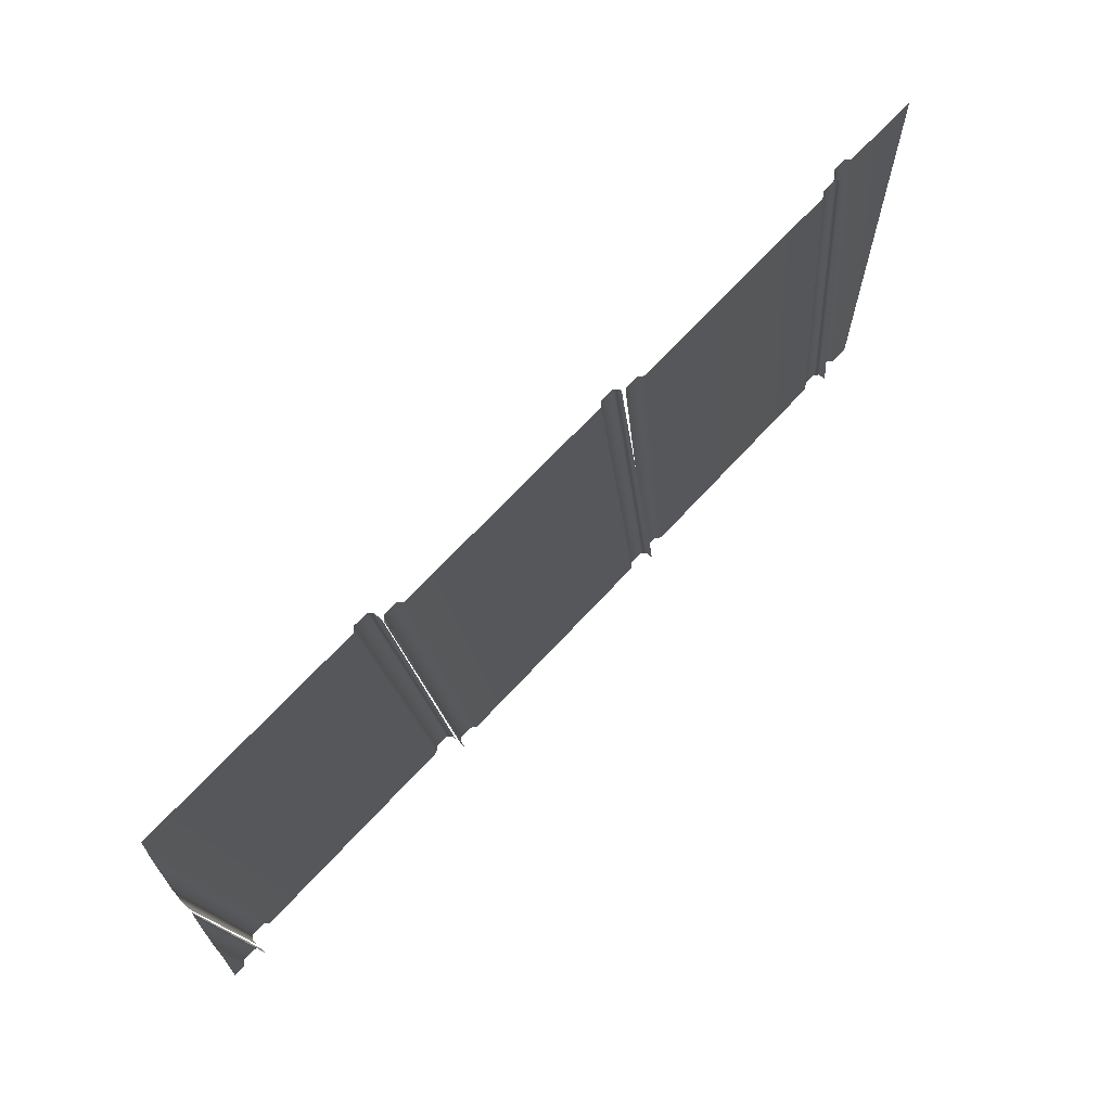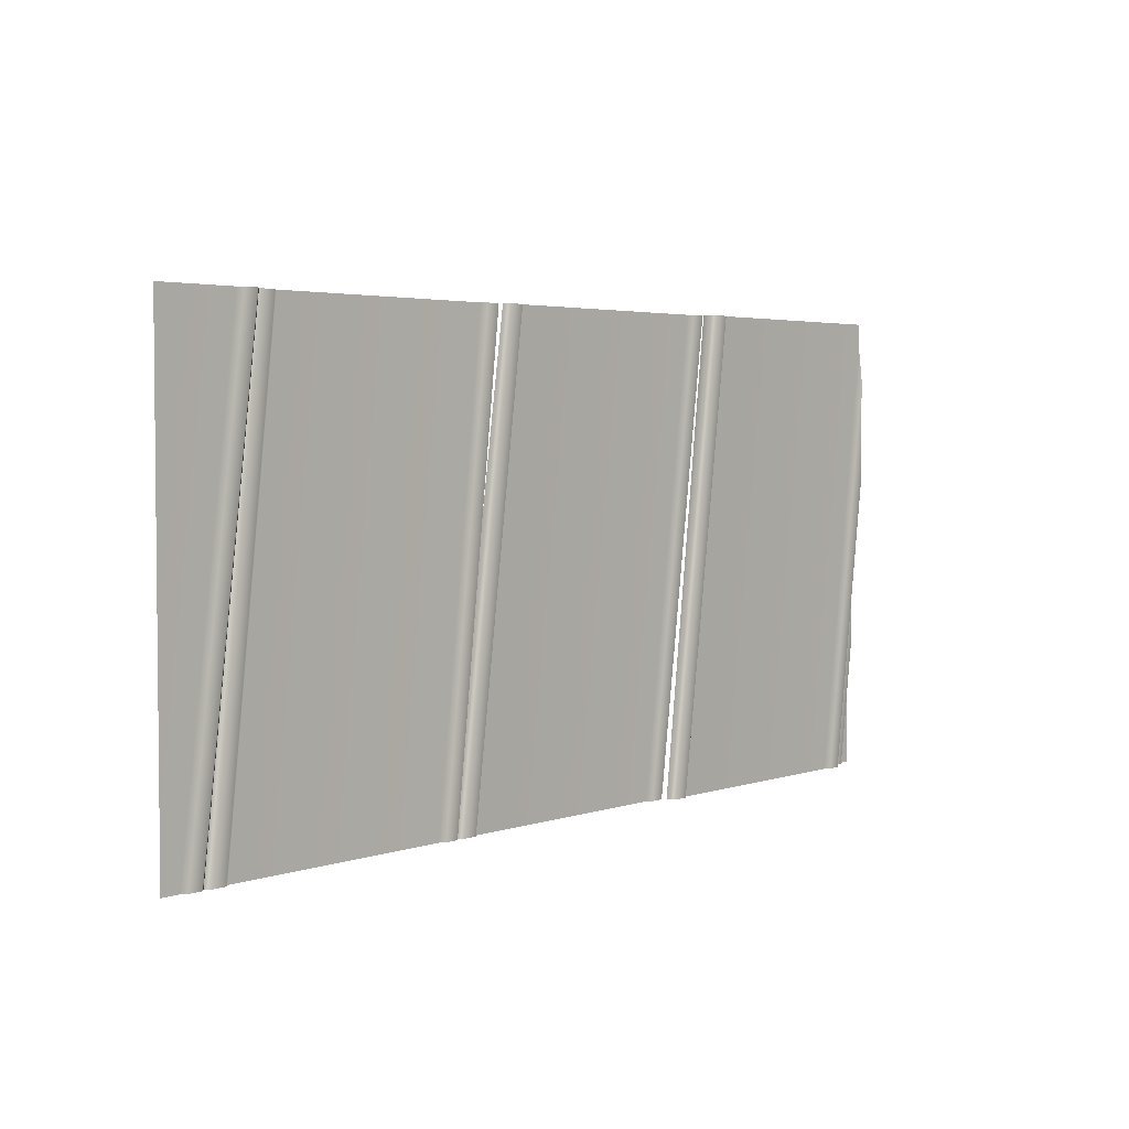
<metadata>
{"format":"obj","ext":"obj","renderer":"f3d","projection":"perspective","resolution":1024,"background":"white","views":[{"elev":67.6,"azim":-47.5,"up":"+Y"},{"elev":3.5,"azim":131.5,"up":"+Y"}]}
</metadata>
<code>
g DecalMesh_MetroArea_Decal_Graffiti_08__65
v 0.1926 0.5928 0.01176
v 0.1839 0.5928 0.003088
v 0.3445 -0.5928 0.007756
v 0.1926 0.5928 0.01176
v 0.3445 -0.5928 0.007756
v 0.3485 -0.5928 0.01176
v 0.1839 0.5928 0.003088
v 0.3385 -0.5928 0.001834
v 0.3445 -0.5928 0.007756
v 0.1839 0.5928 0.003088
v 0.1815 0.5928 0.0007569
v 0.3374 -0.5928 0.0007571
v 0.1839 0.5928 0.003088
v 0.3374 -0.5928 0.0007571
v 0.3385 -0.5928 0.001834
v 0.1815 0.5928 0.0007569
v 0.1532 0.5928 0.0007568
v 0.3243 -0.5928 0.0007571
v 0.1815 0.5928 0.0007569
v 0.3243 -0.5928 0.0007571
v 0.3374 -0.5928 0.0007571
v 0.1532 0.5928 0.0007568
v 0.305 -0.5928 0.0007569
v 0.3243 -0.5928 0.0007571
v 0.1532 0.5928 0.0007568
v 0.1457 0.5928 0.0007567
v 0.3015 -0.5928 0.0007569
v 0.1532 0.5928 0.0007568
v 0.3015 -0.5928 0.0007569
v 0.305 -0.5928 0.0007569
v 0.1457 0.5928 0.0007567
v 0.1363 0.5928 0.009087
v 0.2972 -0.5928 0.004614
v 0.1457 0.5928 0.0007567
v 0.2972 -0.5928 0.004614
v 0.3015 -0.5928 0.0007569
v 0.1363 0.5928 0.009087
v 0.2908 -0.5928 0.01027
v 0.2972 -0.5928 0.004614
v 0.1363 0.5928 0.009087
v 0.1338 0.5928 0.0113
v 0.2897 -0.5928 0.0113
v 0.1363 0.5928 0.009087
v 0.2897 -0.5928 0.0113
v 0.2908 -0.5928 0.01027
v 0.1338 0.5928 0.0113
v -0.01986 -0.5928 0.0113
v 0.2897 -0.5928 0.0113
v 0.1338 0.5928 0.0113
v 0.01205 0.5928 0.0113
v -0.0785 -0.5928 0.0113
v 0.1338 0.5928 0.0113
v -0.0785 -0.5928 0.0113
v -0.01986 -0.5928 0.0113
v 0.01205 0.5928 0.0113
v -0.4632 0.5928 0.01129
v -0.3073 -0.5928 0.01129
v 0.01205 0.5928 0.0113
v -0.3073 -0.5928 0.01129
v -0.0785 -0.5928 0.0113
v -0.4632 0.5928 0.01129
v -0.3135 -0.5928 0.005832
v -0.3073 -0.5928 0.01129
v -0.4632 0.5928 0.01129
v -0.4653 0.5928 0.009377
v -0.3145 -0.5928 0.004908
v -0.4632 0.5928 0.01129
v -0.3145 -0.5928 0.004908
v -0.3135 -0.5928 0.005832
v -0.4653 0.5928 0.009377
v -0.475 0.5928 0.0007531
v -0.3192 -0.5928 0.0007533
v -0.4653 0.5928 0.009377
v -0.3192 -0.5928 0.0007533
v -0.3145 -0.5928 0.004908
v -0.475 0.5928 0.0007531
v -0.3377 -0.5928 0.0007532
v -0.3192 -0.5928 0.0007533
v -0.475 0.5928 0.0007531
v -0.4815 0.5928 0.000753
v -0.3408 -0.5928 0.0007531
v -0.475 0.5928 0.0007531
v -0.3408 -0.5928 0.0007531
v -0.3377 -0.5928 0.0007532
v -0.4815 0.5928 0.000753
v -0.5109 0.5928 0.0007529
v -0.355 -0.5928 0.0007531
v -0.4815 0.5928 0.000753
v -0.355 -0.5928 0.0007531
v -0.3408 -0.5928 0.0007531
v -0.5109 0.5928 0.0007529
v -0.52 0.5928 0.00978
v -0.3594 -0.5928 0.005112
v -0.5109 0.5928 0.0007529
v -0.3594 -0.5928 0.005112
v -0.355 -0.5928 0.0007531
v -0.52 0.5928 0.00978
v -0.3652 -0.5928 0.0108
v -0.3594 -0.5928 0.005112
v -0.52 0.5928 0.00978
v -0.522 0.5928 0.01175
v -0.3661 -0.5928 0.01175
v -0.52 0.5928 0.00978
v -0.3661 -0.5928 0.01175
v -0.3652 -0.5928 0.0108
v -0.522 0.5928 0.01175
v -0.522 0.5928 0.03513
v -0.3661 -0.5928 0.02305
v -0.522 0.5928 0.01175
v -0.3661 -0.5928 0.02305
v -0.3661 -0.5928 0.01175
v 0.1926 0.5928 0.01781
v 0.3485 -0.5928 0.01455
v 0.3485 -0.5928 0.02989
v 0.1926 0.5928 0.01781
v 0.1926 0.5928 0.01176
v 0.3485 -0.5928 0.01176
v 0.1926 0.5928 0.01781
v 0.3485 -0.5928 0.01176
v 0.3485 -0.5928 0.01455
v -0.5225 0.5928 0.006513
v -0.5225 0.5928 -0.01675
v -0.3666 -0.5928 -0.01675
v -0.5225 0.5928 0.006513
v -0.3666 -0.5928 -0.01675
v -0.3666 -0.5928 -0.00557
v -0.5225 0.5928 -0.01675
v -0.5315 0.5928 -0.02573
v -0.371 -0.5928 -0.02106
v -0.5225 0.5928 -0.01675
v -0.371 -0.5928 -0.02106
v -0.3666 -0.5928 -0.01675
v -0.5315 0.5928 -0.02573
v -0.3767 -0.5928 -0.02678
v -0.371 -0.5928 -0.02106
v -0.5315 0.5928 -0.02573
v -0.5336 0.5928 -0.02775
v -0.3777 -0.5928 -0.02775
v -0.5315 0.5928 -0.02573
v -0.3777 -0.5928 -0.02775
v -0.3767 -0.5928 -0.02678
v -0.5336 0.5928 -0.02775
v -0.5629 0.5928 -0.02775
v -0.3918 -0.5928 -0.02775
v -0.5336 0.5928 -0.02775
v -0.3918 -0.5928 -0.02775
v -0.3777 -0.5928 -0.02775
v -0.5629 0.5928 -0.02775
v -0.4104 -0.5928 -0.02775
v -0.3918 -0.5928 -0.02775
v -0.5629 0.5928 -0.02775
v -0.5694 0.5928 -0.02775
v -0.4136 -0.5928 -0.02775
v -0.5629 0.5928 -0.02775
v -0.4136 -0.5928 -0.02775
v -0.4104 -0.5928 -0.02775
v -0.5694 0.5928 -0.02775
v -0.5791 0.5928 -0.01911
v -0.4182 -0.5928 -0.02359
v -0.5694 0.5928 -0.02775
v -0.4182 -0.5928 -0.02359
v -0.4136 -0.5928 -0.02775
v -0.5791 0.5928 -0.01911
v -0.4244 -0.5928 -0.01813
v -0.4182 -0.5928 -0.02359
v -0.5791 0.5928 -0.01911
v -0.5813 0.5928 -0.01721
v -0.4254 -0.5928 -0.01721
v -0.5791 0.5928 -0.01911
v -0.4254 -0.5928 -0.01721
v -0.4244 -0.5928 -0.01813
v -0.5813 0.5928 -0.01721
v -0.7244 -0.5928 -0.01721
v -0.4254 -0.5928 -0.01721
v -0.5813 0.5928 -0.01721
v -0.6863 0.5928 -0.01721
v -0.7769 -0.5928 -0.01721
v -0.5813 0.5928 -0.01721
v -0.7769 -0.5928 -0.01721
v -0.7244 -0.5928 -0.01721
v -0.6863 0.5928 -0.01721
v -1.171 0.5928 -0.01721
v -1.019 -0.5928 -0.01721
v -0.6863 0.5928 -0.01721
v -1.019 -0.5928 -0.01721
v -0.7769 -0.5928 -0.01721
v -1.171 0.5928 -0.01721
v -1.171 0.534 -0.01721
v -1.022 -0.5928 -0.01721
v -1.171 0.5928 -0.01721
v -1.022 -0.5928 -0.01721
v -1.019 -0.5928 -0.01721
v -1.171 0.534 -0.01721
v -1.028 -0.5928 -0.02235
v -1.022 -0.5928 -0.01721
v -1.171 0.534 -0.01721
v -1.171 0.5317 -0.01748
v -1.028 -0.5928 -0.02249
v -1.171 0.534 -0.01721
v -1.028 -0.5928 -0.02249
v -1.028 -0.5928 -0.02235
v -1.171 0.5317 -0.01748
v -1.171 0.5178 -0.01911
v -1.029 -0.5928 -0.02329
v -1.171 0.5317 -0.01748
v -1.029 -0.5928 -0.02329
v -1.028 -0.5928 -0.02249
v -1.171 0.5178 -0.01911
v -1.171 0.4439 -0.02775
v -1.034 -0.5928 -0.02775
v -1.171 0.5178 -0.01911
v -1.034 -0.5928 -0.02775
v -1.029 -0.5928 -0.02329
v -1.171 0.4439 -0.02775
v -1.051 -0.5928 -0.02775
v -1.034 -0.5928 -0.02775
v -1.171 0.4439 -0.02775
v -1.171 0.4245 -0.02775
v -1.052 -0.5928 -0.02775
v -1.171 0.4439 -0.02775
v -1.052 -0.5928 -0.02775
v -1.051 -0.5928 -0.02775
v -1.171 0.4245 -0.02775
v -1.171 0.3818 -0.02775
v -1.055 -0.5928 -0.02775
v -1.171 0.4245 -0.02775
v -1.055 -0.5928 -0.02775
v -1.052 -0.5928 -0.02775
v -1.171 0.3818 -0.02775
v -1.171 0.1712 -0.02775
v -1.07 -0.5928 -0.02775
v -1.171 0.3818 -0.02775
v -1.07 -0.5928 -0.02775
v -1.055 -0.5928 -0.02775
v -1.171 0.1712 -0.02775
v -1.171 0.1139 -0.02029
v -1.075 -0.5928 -0.02308
v -1.171 0.1712 -0.02775
v -1.075 -0.5928 -0.02308
v -1.07 -0.5928 -0.02775
v -1.171 0.1139 -0.02029
v -1.079 -0.5928 -0.01897
v -1.075 -0.5928 -0.02308
v -1.171 0.1139 -0.02029
v -1.171 0.09683 -0.01806
v -1.08 -0.5928 -0.01758
v -1.171 0.1139 -0.02029
v -1.08 -0.5928 -0.01758
v -1.079 -0.5928 -0.01897
v -1.171 0.09683 -0.01806
v -1.171 0.08677 -0.01675
v -1.081 -0.5928 -0.01675
v -1.171 0.09683 -0.01806
v -1.081 -0.5928 -0.01675
v -1.08 -0.5928 -0.01758
v -1.171 0.08677 -0.01675
v -1.171 0.08677 0.002293
v -1.081 -0.5928 -0.004633
v -1.171 0.08677 -0.01675
v -1.081 -0.5928 -0.004633
v -1.081 -0.5928 -0.01675
v 1.171 0.5928 0.0113
v 0.967 0.5928 0.0113
v 1.123 -0.5928 0.0113
v 1.171 0.5928 0.0113
v 1.123 -0.5928 0.0113
v 1.171 -0.5928 0.0113
v 0.967 0.5928 0.0113
v 1.116 -0.5928 0.004871
v 1.123 -0.5928 0.0113
v 0.967 0.5928 0.0113
v 0.964 0.5928 0.008614
v 1.115 -0.5928 0.004145
v 0.967 0.5928 0.0113
v 1.115 -0.5928 0.004145
v 1.116 -0.5928 0.004871
v 0.9634 0.5928 0.008105
v 0.9552 0.5928 0.0007618
v 1.111 -0.5928 0.0007618
v 0.9634 0.5928 0.008105
v 1.111 -0.5928 0.0007618
v 1.113 -0.5928 0.002791
v 0.964 0.5928 0.008614
v 1.113 -0.5928 0.002932
v 1.115 -0.5928 0.004145
v 0.964 0.5928 0.008614
v 0.9634 0.5928 0.008105
v 1.113 -0.5928 0.002791
v 0.964 0.5928 0.008614
v 1.113 -0.5928 0.002791
v 1.113 -0.5928 0.002932
v 0.9552 0.5928 0.0007618
v 1.09 -0.5928 0.0007617
v 1.111 -0.5928 0.0007618
v 0.9552 0.5928 0.0007618
v 0.9461 0.5928 0.0007618
v 1.087 -0.5928 0.0007617
v 0.9552 0.5928 0.0007618
v 1.087 -0.5928 0.0007617
v 1.09 -0.5928 0.0007617
v 0.9454 0.5928 0.0007618
v 0.9193 0.5928 0.0007616
v 1.075 -0.5928 0.0007616
v 0.9454 0.5928 0.0007618
v 1.075 -0.5928 0.0007616
v 1.085 -0.5928 0.0007617
v 0.9461 0.5928 0.0007618
v 1.085 -0.5928 0.0007617
v 1.087 -0.5928 0.0007617
v 0.9461 0.5928 0.0007618
v 0.9454 0.5928 0.0007618
v 1.085 -0.5928 0.0007617
v 0.9461 0.5928 0.0007618
v 1.085 -0.5928 0.0007617
v 1.085 -0.5928 0.0007617
v 0.9191 0.5928 0.000944
v 0.911 0.5928 0.008982
v 1.072 -0.5928 0.004314
v 0.9191 0.5928 0.000944
v 1.072 -0.5928 0.004314
v 1.075 -0.5928 0.00125
v 0.9193 0.5928 0.0007616
v 1.075 -0.5928 0.00118
v 1.075 -0.5928 0.0007616
v 0.9193 0.5928 0.0007616
v 0.9191 0.5928 0.000944
v 1.075 -0.5928 0.00125
v 0.9193 0.5928 0.0007616
v 1.075 -0.5928 0.00125
v 1.075 -0.5928 0.00118
v 0.911 0.5928 0.008982
v 1.065 -0.5928 0.01063
v 1.072 -0.5928 0.004314
v 0.911 0.5928 0.008982
v 0.9082 0.5928 0.01176
v 1.064 -0.5928 0.01176
v 0.911 0.5928 0.008982
v 1.064 -0.5928 0.01176
v 1.065 -0.5928 0.01063
v 0.9082 0.5928 0.01201
v 0.9082 0.5928 0.03306
v 1.064 -0.5928 0.02097
v 0.9082 0.5928 0.01201
v 1.064 -0.5928 0.02097
v 1.064 -0.5928 0.01243
v 0.9082 0.5928 0.01176
v 1.064 -0.5928 0.01233
v 1.064 -0.5928 0.01176
v 0.9082 0.5928 0.01176
v 0.9082 0.5928 0.01201
v 1.064 -0.5928 0.01243
v 0.9082 0.5928 0.01176
v 1.064 -0.5928 0.01243
v 1.064 -0.5928 0.01233
v 0.1931 0.5928 0.0301
v 0.349 -0.5928 0.02693
v 0.349 -0.5928 0.0115
v 0.1931 0.5928 0.0301
v 0.1931 0.5928 0.03627
v 0.349 -0.5928 0.02976
v 0.1931 0.5928 0.0301
v 0.349 -0.5928 0.02976
v 0.349 -0.5928 0.02693
v 0.9077 0.5928 0.03577
v 1.064 -0.5928 0.01295
v 1.064 -0.5928 0.02926
v 0.9077 0.5928 0.03577
v 0.9077 0.5928 0.02865
v 1.064 -0.5928 0.01006
v 0.9077 0.5928 0.03577
v 1.064 -0.5928 0.01006
v 1.064 -0.5928 0.01295
v 0.9076 0.5928 0.02856
v 0.8994 0.5928 0.02041
v 1.06 -0.5928 0.006478
v 0.9076 0.5928 0.02856
v 1.06 -0.5928 0.006478
v 1.063 -0.5928 0.009799
v 0.9077 0.5928 0.02865
v 1.063 -0.5928 0.009839
v 1.064 -0.5928 0.01006
v 0.9077 0.5928 0.02865
v 0.9076 0.5928 0.02856
v 1.063 -0.5928 0.009799
v 0.9077 0.5928 0.02865
v 1.063 -0.5928 0.009799
v 1.063 -0.5928 0.009839
v 0.8994 0.5928 0.02041
v 1.054 -0.5928 0.0002609
v 1.06 -0.5928 0.006478
v 0.8994 0.5928 0.02041
v 0.8966 0.5928 0.01767
v 1.052 -0.5928 -0.0009188
v 0.8994 0.5928 0.02041
v 1.052 -0.5928 -0.0009188
v 1.054 -0.5928 0.0002609
v 0.8966 0.5928 0.01767
v 0.8697 0.5928 0.01773
v 1.041 -0.5928 -0.0008951
v 0.8966 0.5928 0.01767
v 1.041 -0.5928 -0.0008951
v 1.052 -0.5928 -0.0009185
v 0.8966 0.5928 0.01767
v 1.052 -0.5928 -0.0009186
v 1.052 -0.5928 -0.0009188
v 0.8966 0.5928 0.01767
v 0.8966 0.5928 0.01767
v 1.052 -0.5928 -0.0009185
v 0.8966 0.5928 0.01767
v 1.052 -0.5928 -0.0009185
v 1.052 -0.5928 -0.0009186
v 0.8692 0.5928 0.01773
v 1.02 -0.5928 -0.0008537
v 1.039 -0.5928 -0.0008923
v 0.8692 0.5928 0.01773
v 0.8608 0.5928 0.01775
v 1.017 -0.5928 -0.0008463
v 0.8692 0.5928 0.01773
v 1.017 -0.5928 -0.0008463
v 1.02 -0.5928 -0.0008537
v 0.8697 0.5928 0.01773
v 1.04 -0.5928 -0.0008928
v 1.041 -0.5928 -0.0008951
v 0.8697 0.5928 0.01773
v 0.8692 0.5928 0.01773
v 1.039 -0.5928 -0.0008923
v 0.8697 0.5928 0.01773
v 1.039 -0.5928 -0.0008923
v 1.04 -0.5928 -0.0008928
v 0.8608 0.5928 0.01775
v 1.01 -0.5928 0.005105
v 1.017 -0.5928 -0.0008463
v 0.8608 0.5928 0.01775
v 0.8579 0.5928 0.02036
v 1.009 -0.5928 0.006247
v 0.8608 0.5928 0.01775
v 1.009 -0.5928 0.006247
v 1.01 -0.5928 0.005105
v 0.8579 0.5928 0.02036
v 0.8489 0.5928 0.02831
v 1.005 -0.5928 0.00972
v 0.8579 0.5928 0.02036
v 1.005 -0.5928 0.00972
v 1.009 -0.5928 0.006247
v 0.8489 0.5928 0.02831
v 0.3866 0.5928 0.02925
v 0.8029 -0.5928 0.01013
v 0.8489 0.5928 0.02831
v 0.8029 -0.5928 0.01013
v 1.005 -0.5928 0.00972
v 0.3866 0.5928 0.02925
v 0.4693 -0.5928 0.0108
v 0.8029 -0.5928 0.01013
v 0.3866 0.5928 0.02925
v 0.2519 0.5928 0.02952
v 0.4078 -0.5928 0.01093
v 0.3866 0.5928 0.02925
v 0.4078 -0.5928 0.01093
v 0.4693 -0.5928 0.0108
v 0.2519 0.5928 0.02952
v 0.4014 -0.5928 0.005215
v 0.4078 -0.5928 0.01093
v 0.2519 0.5928 0.02952
v 0.2493 0.5928 0.02721
v 0.4002 -0.5928 0.004162
v 0.2519 0.5928 0.02952
v 0.4002 -0.5928 0.004162
v 0.4014 -0.5928 0.005215
v 0.2493 0.5928 0.02721
v 0.2401 0.5928 0.019
v 0.3959 -0.5928 0.0004086
v 0.2493 0.5928 0.02721
v 0.3959 -0.5928 0.0004086
v 0.4002 -0.5928 0.004162
v 0.2401 0.5928 0.019
v 0.3765 -0.5928 0.0004479
v 0.3959 -0.5928 0.0004086
v 0.2401 0.5928 0.019
v 0.2322 0.5928 0.01902
v 0.3729 -0.5928 0.0004551
v 0.2401 0.5928 0.019
v 0.3729 -0.5928 0.0004551
v 0.3765 -0.5928 0.0004479
v 0.2322 0.5928 0.01902
v 0.2042 0.5928 0.01907
v 0.3601 -0.5928 0.0004811
v 0.2322 0.5928 0.01902
v 0.3601 -0.5928 0.0004811
v 0.3729 -0.5928 0.0004551
v 0.2042 0.5928 0.01907
v 0.1955 0.5928 0.02771
v 0.3561 -0.5928 0.004437
v 0.2042 0.5928 0.01907
v 0.3561 -0.5928 0.004437
v 0.3601 -0.5928 0.0004811
v 0.1955 0.5928 0.02771
v 0.3501 -0.5928 0.01041
v 0.3561 -0.5928 0.004437
v 0.1955 0.5928 0.02771
v 0.1931 0.5928 0.0301
v 0.349 -0.5928 0.0115
v 0.1955 0.5928 0.02771
v 0.349 -0.5928 0.0115
v 0.3501 -0.5928 0.01041
v -1.171 0.08303 0.01175
v -1.171 0.0284 0.004629
v -1.086 -0.5928 0.007075
v -1.171 0.08303 0.01175
v -1.086 -0.5928 0.007075
v -1.082 -0.5928 0.01175
v -1.171 0.0284 0.004629
v -1.09 -0.5928 0.003297
v -1.086 -0.5928 0.007075
v -1.171 0.0284 0.004629
v -1.171 0.008214 0.001998
v -1.092 -0.5928 0.001579
v -1.171 0.0284 0.004629
v -1.092 -0.5928 0.001579
v -1.09 -0.5928 0.003297
v -1.171 0.008214 0.001998
v -1.171 -0.001376 0.0007486
v -1.093 -0.5928 0.0007487
v -1.171 0.008214 0.001998
v -1.093 -0.5928 0.0007487
v -1.092 -0.5928 0.001579
v -1.171 -0.001376 0.0007486
v -1.171 -0.1598 0.0007485
v -1.108 -0.5928 0.0007486
v -1.171 -0.001376 0.0007486
v -1.108 -0.5928 0.0007486
v -1.093 -0.5928 0.0007487
v -1.171 -0.1598 0.0007485
v -1.118 -0.5928 0.0007486
v -1.108 -0.5928 0.0007486
v -1.171 -0.1598 0.0007485
v -1.171 -0.2478 0.0007485
v -1.126 -0.5928 0.0007485
v -1.171 -0.1598 0.0007485
v -1.126 -0.5928 0.0007485
v -1.118 -0.5928 0.0007486
v -1.171 -0.2478 0.0007485
v -1.171 -0.2741 0.0007485
v -1.129 -0.5928 0.0007485
v -1.171 -0.2478 0.0007485
v -1.129 -0.5928 0.0007485
v -1.126 -0.5928 0.0007485
v -1.171 -0.2741 0.0007485
v -1.171 -0.3213 0.006275
v -1.134 -0.5928 0.00525
v -1.171 -0.2741 0.0007485
v -1.134 -0.5928 0.00525
v -1.129 -0.5928 0.0007485
v -1.171 -0.3213 0.006275
v -1.136 -0.5928 0.007203
v -1.134 -0.5928 0.00525
v -1.171 -0.3213 0.006275
v -1.171 -0.3562 0.01035
v -1.14 -0.5928 0.0105
v -1.171 -0.3213 0.006275
v -1.14 -0.5928 0.0105
v -1.136 -0.5928 0.007203
v -1.171 -0.3562 0.01035
v -1.171 -0.3642 0.01129
v -1.141 -0.5928 0.01129
v -1.171 -0.3562 0.01035
v -1.141 -0.5928 0.01129
v -1.14 -0.5928 0.0105
v -1.171 -0.3642 0.01129
v -1.171 -0.5928 0.01129
v -1.141 -0.5928 0.01129
v -1.171 0.08303 0.02125
v -1.082 -0.5928 0.0178
v -1.082 -0.5928 0.02814
v -1.171 0.08303 0.02125
v -1.171 0.08303 0.01513
v -1.082 -0.5928 0.0139
v -1.171 0.08303 0.02125
v -1.082 -0.5928 0.0139
v -1.082 -0.5928 0.0178
v -1.171 0.08303 0.01513
v -1.171 0.08303 0.01175
v -1.082 -0.5928 0.01175
v -1.171 0.08303 0.01513
v -1.082 -0.5928 0.01175
v -1.082 -0.5928 0.0139
g DecalMesh_MetroArea_Decal_Graffiti_08__65_0
f 3 2 1
f 6 5 4
f 9 8 7
f 12 11 10
f 15 14 13
f 18 17 16
f 21 20 19
f 24 23 22
f 27 26 25
f 30 29 28
f 33 32 31
f 36 35 34
f 39 38 37
f 42 41 40
f 45 44 43
f 48 47 46
f 51 50 49
f 54 53 52
f 57 56 55
f 60 59 58
f 63 62 61
f 66 65 64
f 69 68 67
f 72 71 70
f 75 74 73
f 78 77 76
f 81 80 79
f 84 83 82
f 87 86 85
f 90 89 88
f 93 92 91
f 96 95 94
f 99 98 97
f 102 101 100
f 105 104 103
f 108 107 106
f 111 110 109
f 114 113 112
f 117 116 115
f 120 119 118
f 123 122 121
f 126 125 124
f 129 128 127
f 132 131 130
f 135 134 133
f 138 137 136
f 141 140 139
f 144 143 142
f 147 146 145
f 150 149 148
f 153 152 151
f 156 155 154
f 159 158 157
f 162 161 160
f 165 164 163
f 168 167 166
f 171 170 169
f 174 173 172
f 177 176 175
f 180 179 178
f 183 182 181
f 186 185 184
f 189 188 187
f 192 191 190
f 195 194 193
f 198 197 196
f 201 200 199
f 204 203 202
f 207 206 205
f 210 209 208
f 213 212 211
f 216 215 214
f 219 218 217
f 222 221 220
f 225 224 223
f 228 227 226
f 231 230 229
f 234 233 232
f 237 236 235
f 240 239 238
f 243 242 241
f 246 245 244
f 249 248 247
f 252 251 250
f 255 254 253
f 258 257 256
f 261 260 259
f 264 263 262
f 267 266 265
f 270 269 268
f 273 272 271
f 276 275 274
f 279 278 277
f 282 281 280
f 285 284 283
f 288 287 286
f 291 290 289
f 294 293 292
f 297 296 295
f 300 299 298
f 303 302 301
f 306 305 304
f 309 308 307
f 312 311 310
f 315 314 313
f 318 317 316
f 321 320 319
f 324 323 322
f 327 326 325
f 330 329 328
f 333 332 331
f 336 335 334
f 339 338 337
f 342 341 340
f 345 344 343
f 348 347 346
f 351 350 349
f 354 353 352
f 357 356 355
f 360 359 358
f 363 362 361
f 366 365 364
f 369 368 367
f 372 371 370
f 375 374 373
f 378 377 376
f 381 380 379
f 384 383 382
f 387 386 385
f 390 389 388
f 393 392 391
f 396 395 394
f 399 398 397
f 402 401 400
f 405 404 403
f 408 407 406
f 411 410 409
f 414 413 412
f 417 416 415
f 420 419 418
f 423 422 421
f 426 425 424
f 429 428 427
f 432 431 430
f 435 434 433
f 438 437 436
f 441 440 439
f 444 443 442
f 447 446 445
f 450 449 448
f 453 452 451
f 456 455 454
f 459 458 457
f 462 461 460
f 465 464 463
f 468 467 466
f 471 470 469
f 474 473 472
f 477 476 475
f 480 479 478
f 483 482 481
f 486 485 484
f 489 488 487
f 492 491 490
f 495 494 493
f 498 497 496
f 501 500 499
f 504 503 502
f 507 506 505
f 510 509 508
f 513 512 511
f 516 515 514
f 519 518 517
f 522 521 520
f 525 524 523
f 528 527 526
f 531 530 529
f 534 533 532
f 537 536 535
f 540 539 538
f 543 542 541
f 546 545 544
f 549 548 547
f 552 551 550
f 555 554 553
f 558 557 556
f 561 560 559
f 564 563 562
f 567 566 565
f 570 569 568
f 573 572 571
f 576 575 574
f 579 578 577
f 582 581 580
f 585 584 583

</code>
